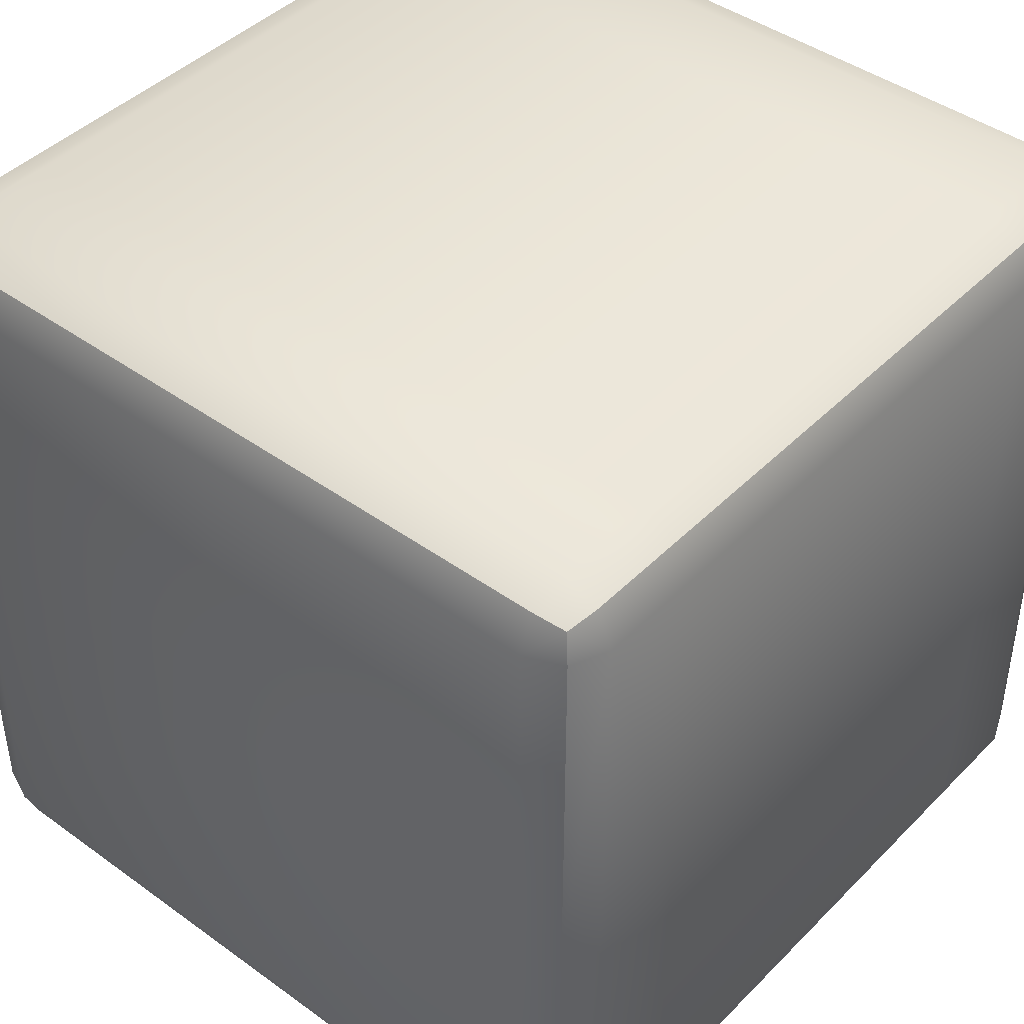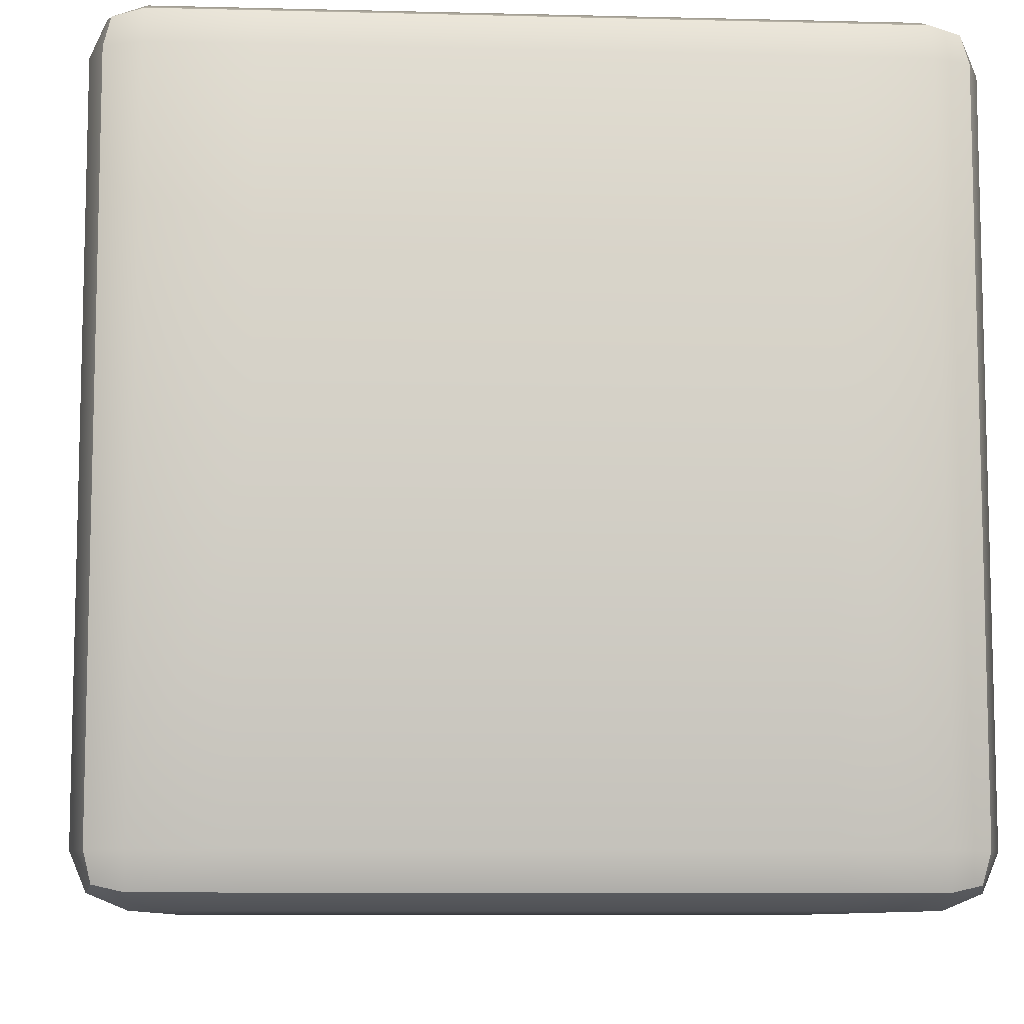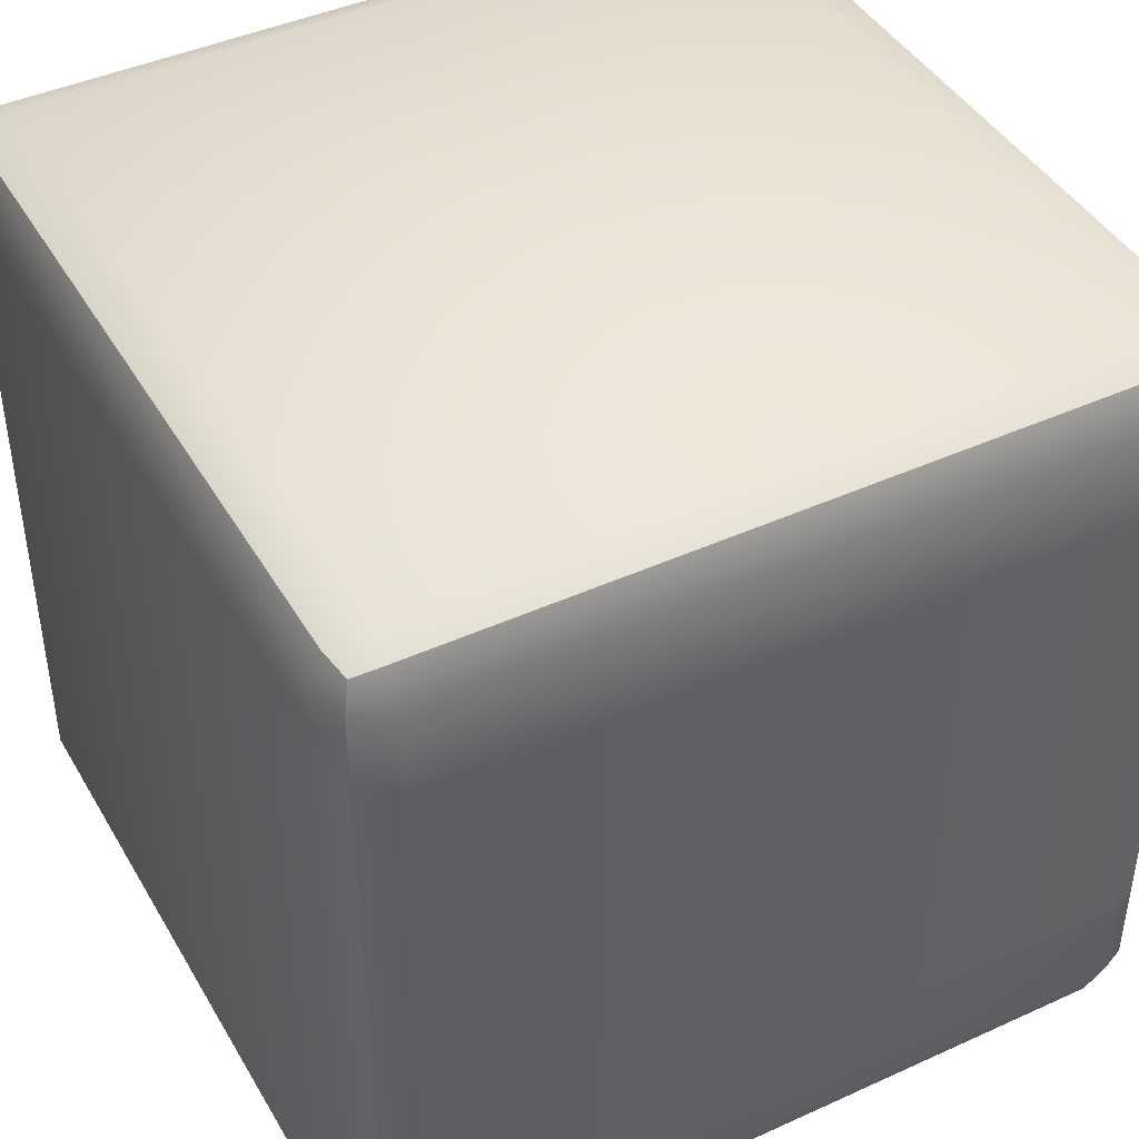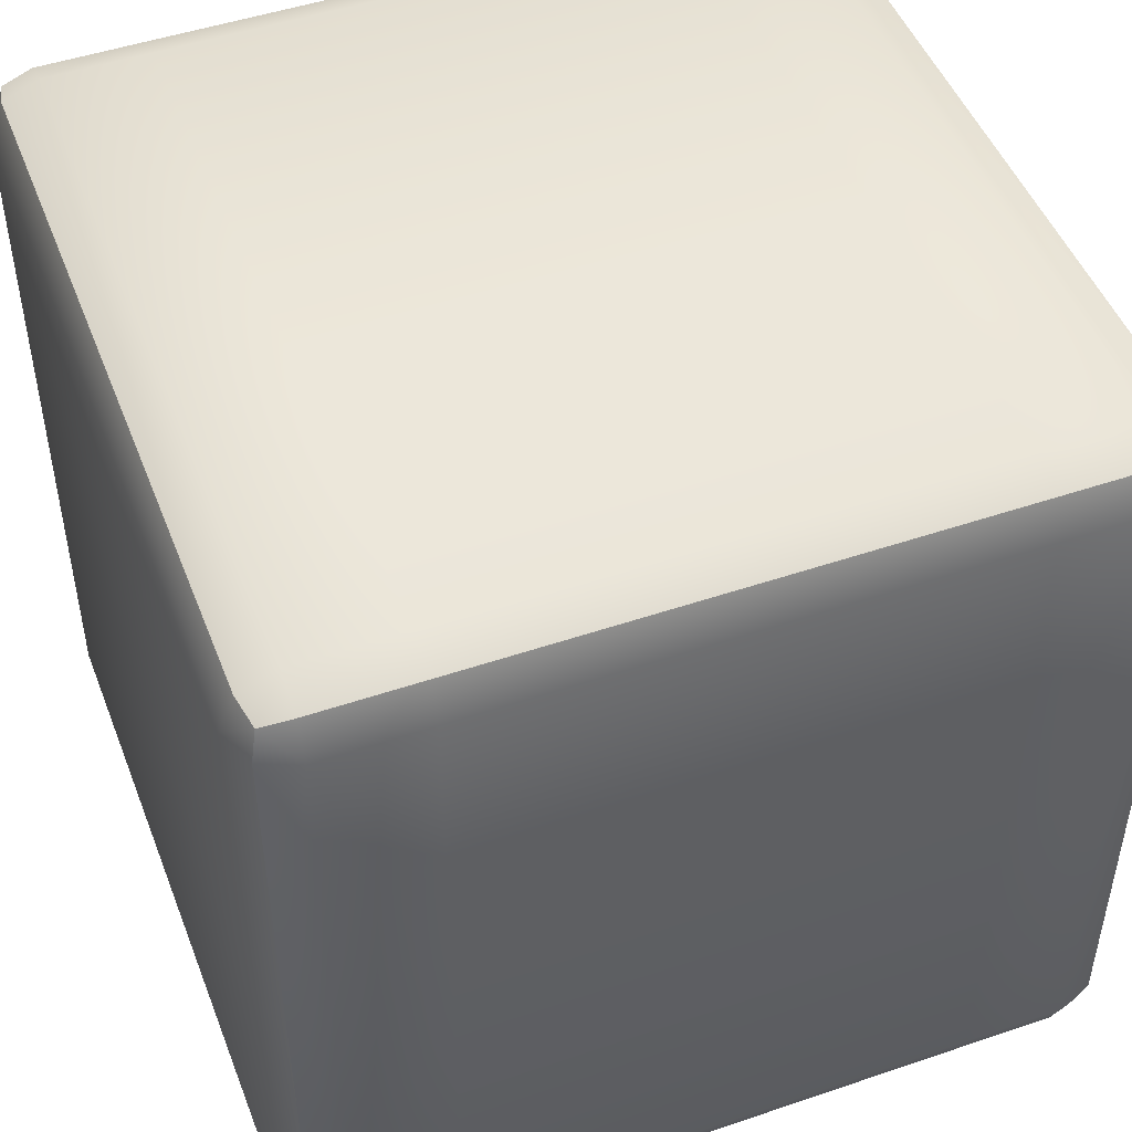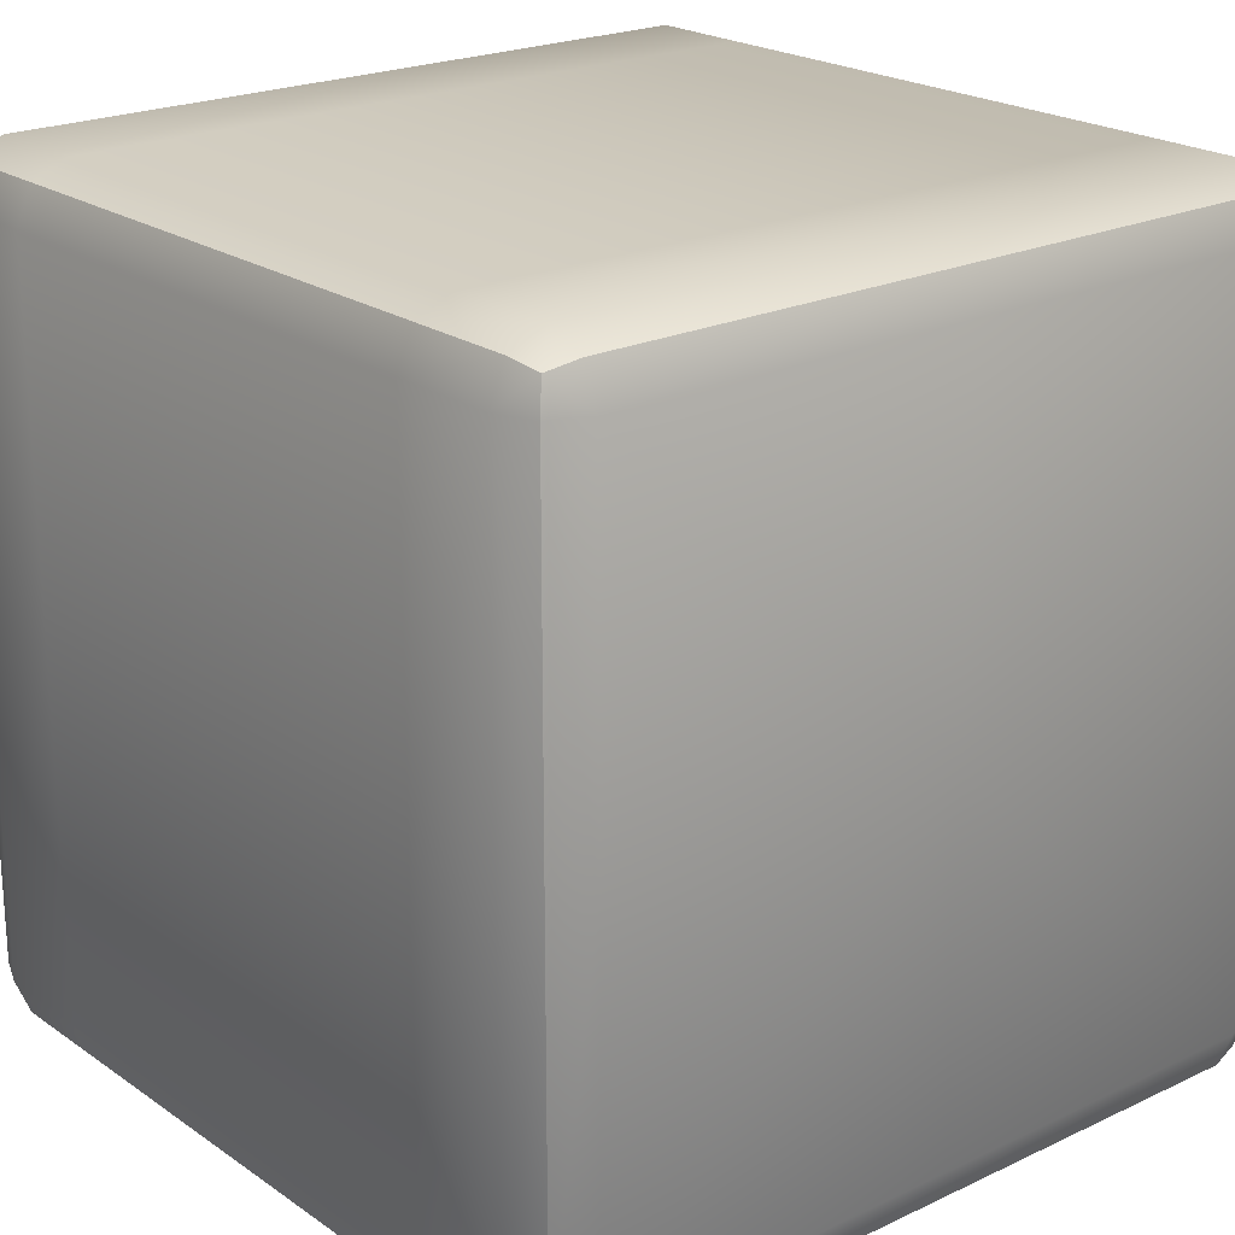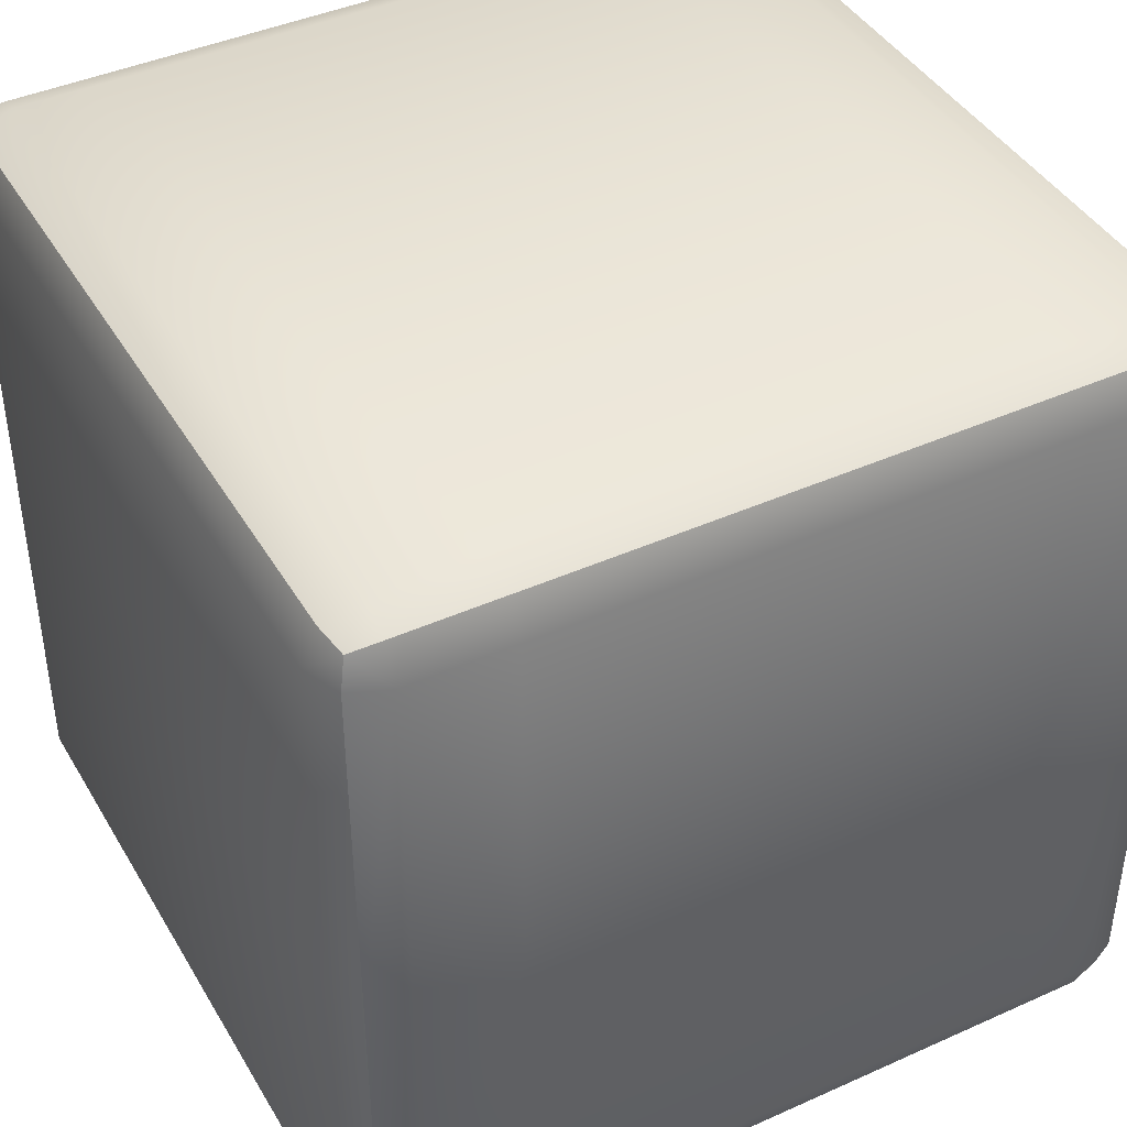
<metadata>
{"format":"obj","ext":"obj","renderer":"f3d","projection":"perspective","resolution":1024,"background":"white","views":[{"elev":43.4,"azim":40.5,"up":"+Z"},{"elev":-8.9,"azim":86.2,"up":"+Z"},{"elev":43.3,"azim":61.7,"up":"+Y"},{"elev":48.5,"azim":-110.8,"up":"+Z"},{"elev":21.6,"azim":140.2,"up":"+Z"},{"elev":42.2,"azim":61.7,"up":"+Z"}]}
</metadata>
<code>
o Cube_Dirt_Single_Cube.045
v -1 -0.8736 0.8736
v -0.8736 -1 0.8736
v -0.8736 -0.8736 1
v -0.963 -0.963 0.8736
v -0.9466 -0.9466 0.9466
v -0.8736 -0.963 0.963
v -0.963 -0.8736 0.963
v -1 -0.3277 0.8736
v -1 -0.624 0.8736
v -0.963 -0.624 0.963
v -0.963 -0.3277 0.963
v -0.8736 -0.624 1
v -0.8736 -0.3277 1
v 1 -0.8736 0.8736
v 0.8736 -1 0.8736
v 0.8736 -0.8736 1
v 0.963 -0.963 0.8736
v 0.9466 -0.9466 0.9466
v 0.8736 -0.963 0.963
v 0.963 -0.8736 0.963
v 1 -0.3277 0.8736
v 1 -0.624 0.8736
v 0.963 -0.624 0.963
v 0.963 -0.3277 0.963
v 0.8736 -0.624 1
v 0.8736 -0.3277 1
v 0 -0.8736 1
v 0 -0.963 0.963
v 0 -1 0.8736
v 0 -0.3277 1
v 0 -0.624 1
v -1 -0.8736 -0.8736
v -0.8736 -1 -0.8736
v -0.8736 -0.8736 -1
v -0.963 -0.963 -0.8736
v -0.9466 -0.9466 -0.9466
v -0.8736 -0.963 -0.963
v -0.963 -0.8736 -0.963
v -1 -0.3277 -0.8736
v -1 -0.624 -0.8736
v -0.963 -0.624 -0.963
v -0.963 -0.3277 -0.963
v -0.8736 -0.624 -1
v -0.8736 -0.3277 -1
v -1 -0.8736 0
v -0.963 -0.963 0
v -0.8736 -1 0
v -1 -0.3277 0
v -1 -0.624 0
v 1 -0.8736 -0.8736
v 0.8736 -1 -0.8736
v 0.8736 -0.8736 -1
v 0.963 -0.963 -0.8736
v 0.9466 -0.9466 -0.9466
v 0.8736 -0.963 -0.963
v 0.963 -0.8736 -0.963
v 1 -0.3277 -0.8736
v 1 -0.624 -0.8736
v 0.963 -0.624 -0.963
v 0.963 -0.3277 -0.963
v 0.8736 -0.624 -1
v 0.8736 -0.3277 -1
v 0 -0.8736 -1
v 0 -0.963 -0.963
v 0 -1 -0.8736
v 0 -0.3277 -1
v 0 -0.624 -1
v 1 -0.8736 0
v 0.963 -0.963 0
v 0.8736 -1 0
v 1 -0.3277 0
v 1 -0.624 0
v 0 -1 0
v -1 0.8736 0.8736
v -0.8736 1 0.8736
v -0.8736 0.8736 1
v -0.963 0.963 0.8736
v -0.9466 0.9466 0.9466
v -0.8736 0.963 0.963
v -0.963 0.8736 0.963
v -1 0 0.8736
v -1 0.3277 0.8736
v -1 0.624 0.8736
v -0.963 0.624 0.963
v -0.963 0.3277 0.963
v -0.963 0 0.963
v -0.8736 0.624 1
v -0.8736 0.3277 1
v -0.8736 0 1
v 1 0.8736 0.8736
v 0.8736 1 0.8736
v 0.8736 0.8736 1
v 0.963 0.963 0.8736
v 0.9466 0.9466 0.9466
v 0.8736 0.963 0.963
v 0.963 0.8736 0.963
v 1 0 0.8736
v 1 0.3277 0.8736
v 1 0.624 0.8736
v 0.963 0.624 0.963
v 0.963 0.3277 0.963
v 0.963 0 0.963
v 0.8736 0.624 1
v 0.8736 0.3277 1
v 0.8736 0 1
v 0 0.8736 1
v 0 0.963 0.963
v 0 1 0.8736
v 0 0 1
v 0 0.3277 1
v 0 0.624 1
v -1 0.8736 -0.8736
v -0.8736 1 -0.8736
v -0.8736 0.8736 -1
v -0.963 0.963 -0.8736
v -0.9466 0.9466 -0.9466
v -0.8736 0.963 -0.963
v -0.963 0.8736 -0.963
v -1 0 -0.8736
v -1 0.3277 -0.8736
v -1 0.624 -0.8736
v -0.963 0.624 -0.963
v -0.963 0.3277 -0.963
v -0.963 0 -0.963
v -0.8736 0.624 -1
v -0.8736 0.3277 -1
v -0.8736 0 -1
v -1 0.8736 0
v -0.963 0.963 0
v -0.8736 1 0
v -1 0 0
v -1 0.3277 0
v -1 0.624 0
v 1 0.8736 -0.8736
v 0.8736 1 -0.8736
v 0.8736 0.8736 -1
v 0.963 0.963 -0.8736
v 0.9466 0.9466 -0.9466
v 0.8736 0.963 -0.963
v 0.963 0.8736 -0.963
v 1 0 -0.8736
v 1 0.3277 -0.8736
v 1 0.624 -0.8736
v 0.963 0.624 -0.963
v 0.963 0.3277 -0.963
v 0.963 0 -0.963
v 0.8736 0.624 -1
v 0.8736 0.3277 -1
v 0.8736 0 -1
v 0 0.8736 -1
v 0 0.963 -0.963
v 0 1 -0.8736
v 0 0 -1
v 0 0.3277 -1
v 0 0.624 -1
v 1 0.8736 0
v 0.963 0.963 0
v 0.8736 1 0
v 1 0 0
v 1 0.3277 0
v 1 0.624 0
v 0 1 0
f 73 29 2 47
f 1 4 5 7
f 2 6 5 4
f 3 7 5 6
f 27 3 6 28
f 28 6 2 29
f 11 13 89 86
f 81 8 11 86
f 131 48 8 81
f 13 30 109 89
f 4 46 47 2
f 1 45 46 4
f 73 70 15 29
f 14 20 18 17
f 15 17 18 19
f 16 19 18 20
f 27 28 19 16
f 28 29 15 19
f 24 102 105 26
f 97 102 24 21
f 159 97 21 71
f 26 105 109 30
f 17 15 70 69
f 14 17 69 68
f 73 47 33 65
f 32 38 36 35
f 33 35 36 37
f 34 37 36 38
f 63 64 37 34
f 64 65 33 37
f 42 124 127 44
f 119 124 42 39
f 131 119 39 48
f 44 127 153 66
f 35 33 47 46
f 32 35 46 45
f 73 65 51 70
f 50 53 54 56
f 51 55 54 53
f 52 56 54 55
f 63 52 55 64
f 64 55 51 65
f 60 62 149 146
f 141 57 60 146
f 159 71 57 141
f 62 66 153 149
f 53 69 70 51
f 50 68 69 53
f 162 130 75 108
f 74 80 78 77
f 75 77 78 79
f 76 79 78 80
f 106 107 79 76
f 107 108 75 79
f 85 86 89 88
f 81 86 85 82
f 131 81 82 132
f 88 89 109 110
f 77 75 130 129
f 74 77 129 128
f 162 108 91 158
f 90 93 94 96
f 91 95 94 93
f 92 96 94 95
f 106 92 95 107
f 107 95 91 108
f 101 104 105 102
f 97 98 101 102
f 159 160 98 97
f 104 110 109 105
f 93 157 158 91
f 90 156 157 93
f 162 152 113 130
f 112 115 116 118
f 113 117 116 115
f 114 118 116 117
f 150 114 117 151
f 151 117 113 152
f 123 126 127 124
f 119 120 123 124
f 131 132 120 119
f 126 154 153 127
f 115 129 130 113
f 112 128 129 115
f 162 158 135 152
f 134 140 138 137
f 135 137 138 139
f 136 139 138 140
f 150 151 139 136
f 151 152 135 139
f 145 146 149 148
f 141 146 145 142
f 159 141 142 160
f 148 149 153 154
f 137 135 158 157
f 134 137 157 156
f 11 10 12 13
f 8 9 10 11
f 48 49 9 8
f 13 12 31 30
f 24 26 25 23
f 21 24 23 22
f 71 21 22 72
f 26 30 31 25
f 42 44 43 41
f 39 42 41 40
f 48 39 40 49
f 44 66 67 43
f 60 59 61 62
f 57 58 59 60
f 71 72 58 57
f 62 61 67 66
f 85 88 87 84
f 82 85 84 83
f 132 82 83 133
f 88 110 111 87
f 101 100 103 104
f 98 99 100 101
f 160 161 99 98
f 104 103 111 110
f 123 122 125 126
f 120 121 122 123
f 132 133 121 120
f 126 125 155 154
f 145 148 147 144
f 142 145 144 143
f 160 142 143 161
f 148 154 155 147
f 49 45 1 9
f 9 1 7 10
f 10 7 3 12
f 12 3 27 31
f 72 22 14 68
f 22 23 20 14
f 23 25 16 20
f 25 31 27 16
f 49 40 32 45
f 40 41 38 32
f 41 43 34 38
f 43 67 63 34
f 72 68 50 58
f 58 50 56 59
f 59 56 52 61
f 61 52 63 67
f 133 83 74 128
f 83 84 80 74
f 84 87 76 80
f 87 111 106 76
f 161 156 90 99
f 99 90 96 100
f 100 96 92 103
f 103 92 106 111
f 133 128 112 121
f 121 112 118 122
f 122 118 114 125
f 125 114 150 155
f 161 143 134 156
f 143 144 140 134
f 144 147 136 140
f 147 155 150 136

</code>
